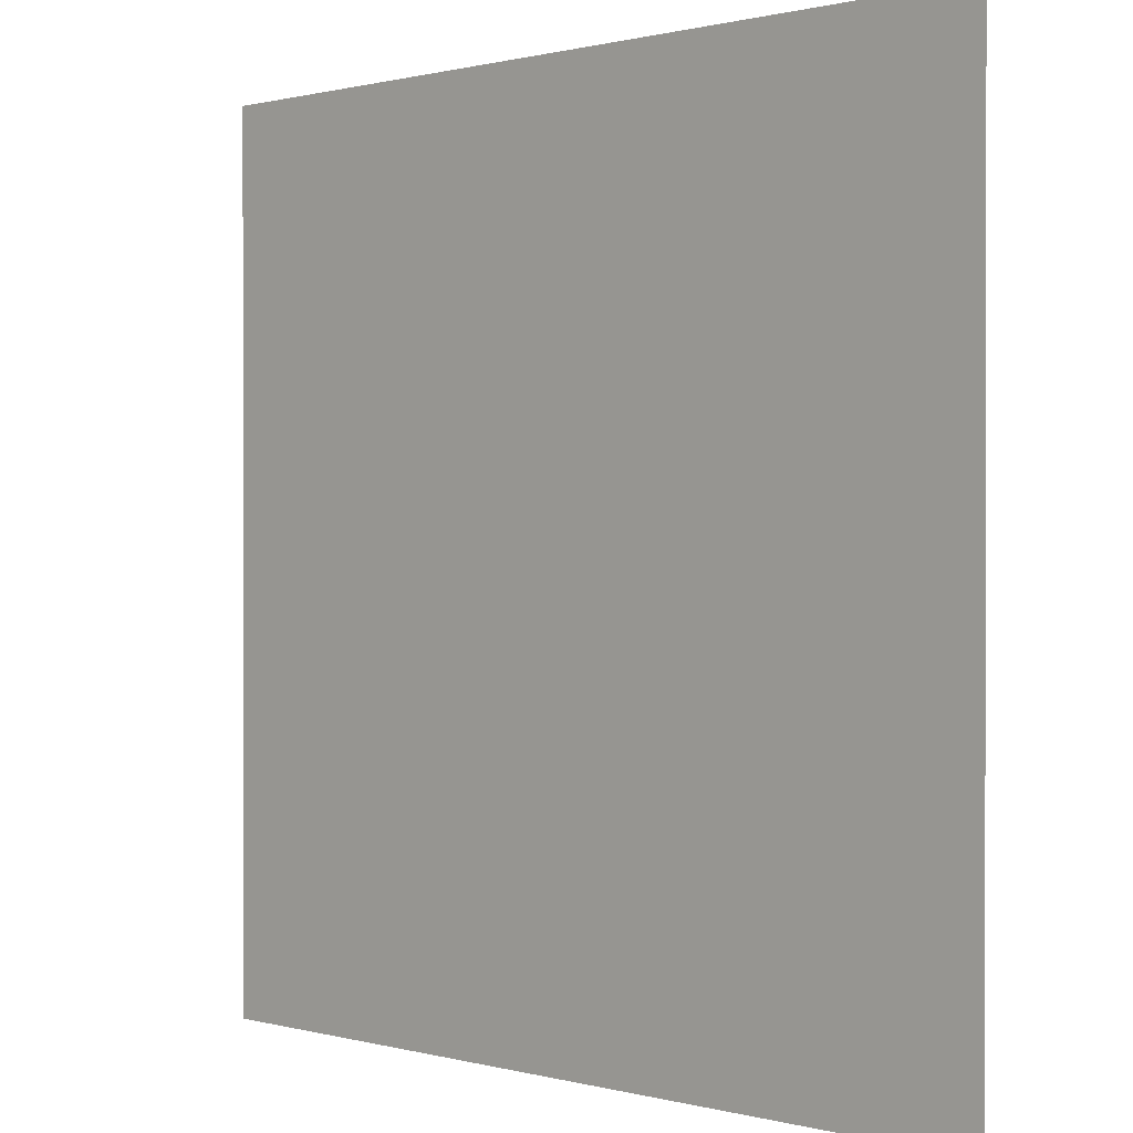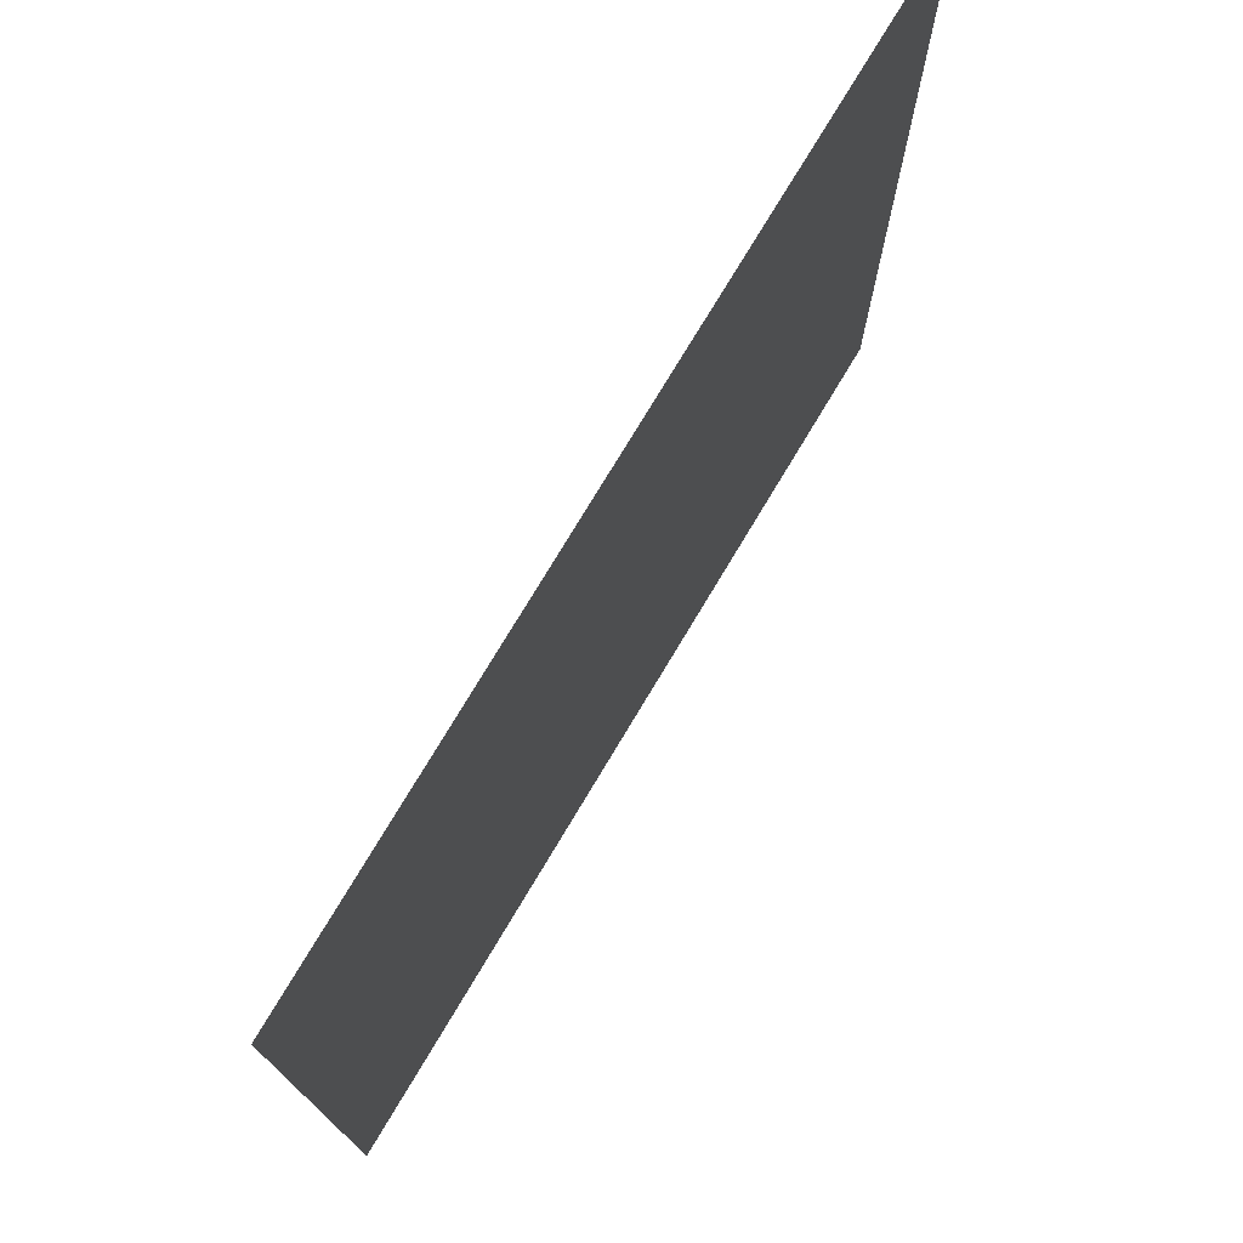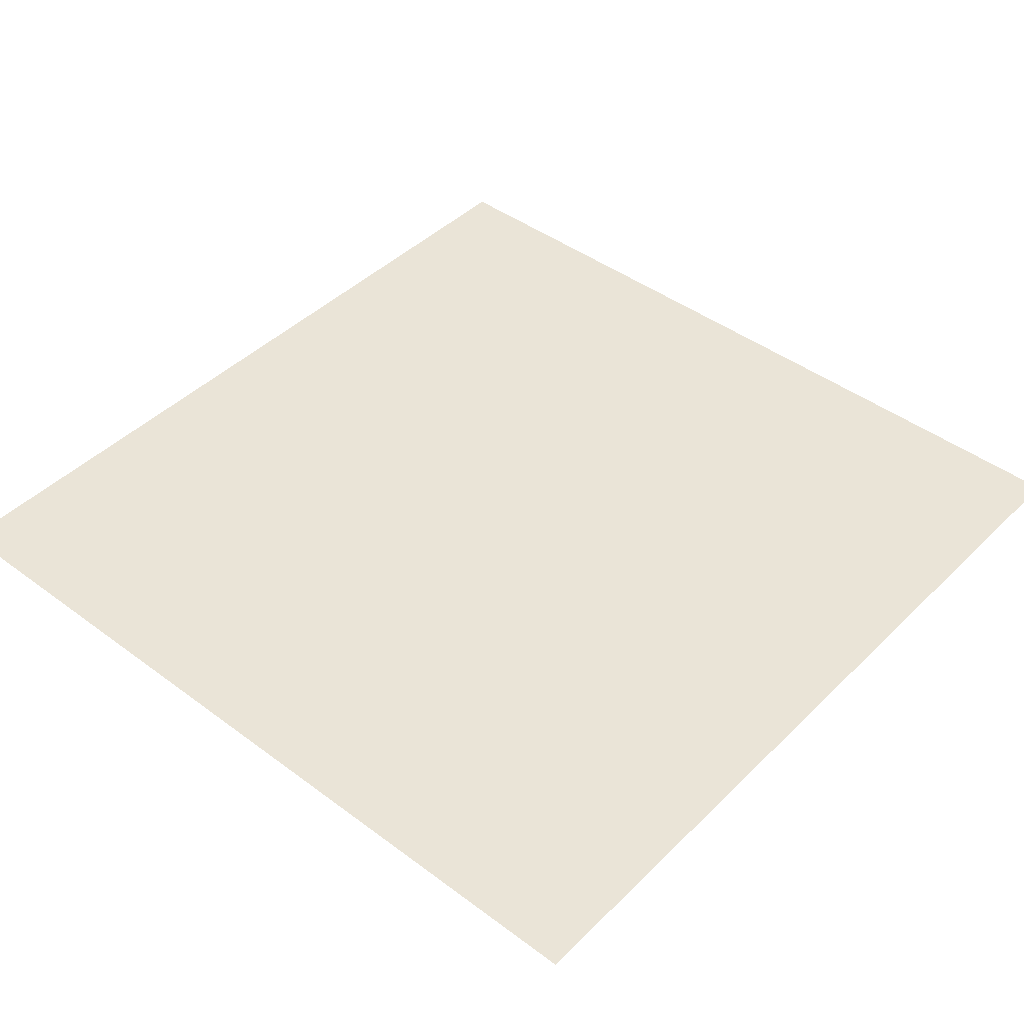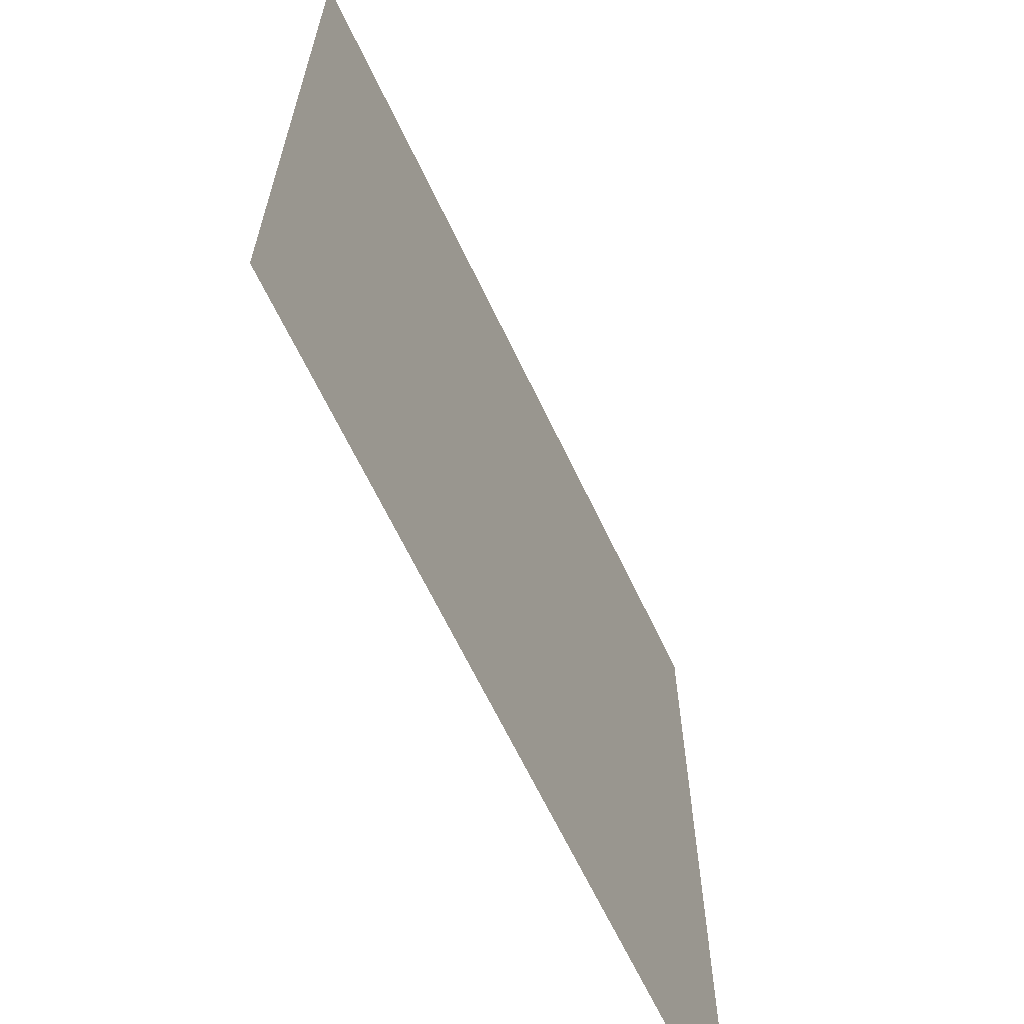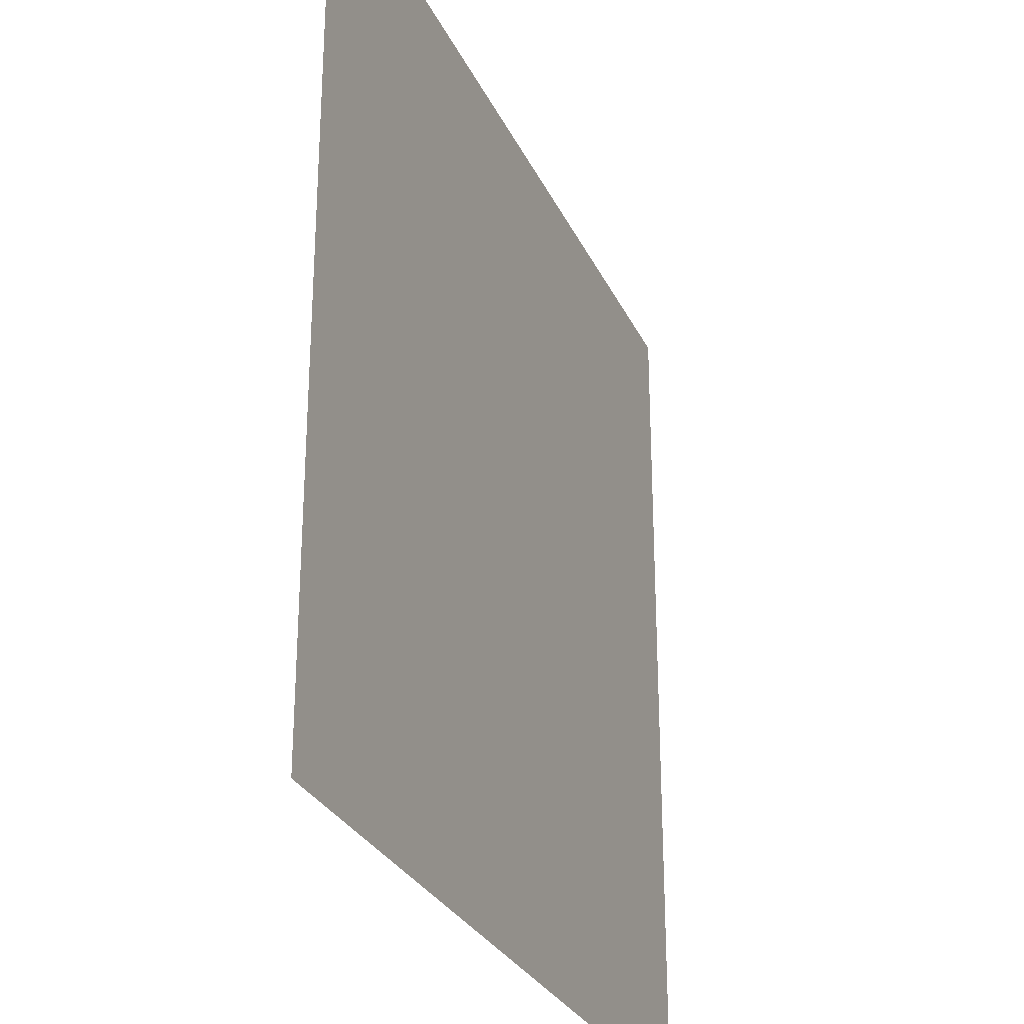
<metadata>
{"format":"obj","ext":"obj","renderer":"f3d","projection":"perspective","resolution":1024,"background":"white","views":[{"elev":0.6,"azim":44.9,"up":"+Y"},{"elev":75.8,"azim":-59.1,"up":"+Y"},{"elev":43.7,"azim":131.2,"up":"+Z"},{"elev":-65.6,"azim":-64.5,"up":"+Y"},{"elev":-28.4,"azim":111.2,"up":"+Y"}]}
</metadata>
<code>
v -15 -1 0
v -16 -1 0
v -16 0 0
v -15 0 0
v -14 -1 0
v -14 0 0
v -13 -1 0
v -13 0 0
v -12 -1 0
v -12 0 0
v -11 -1 0
v -11 0 0
v -10 -1 0
v -10 0 0
v -5 -1 0
v -6 -1 0
v -6 0 0
v -5 0 0
v -4 -1 0
v -4 0 0
v -3 -1 0
v -3 0 0
v -2 -1 0
v -2 0 0
v -1 -1 0
v -1 0 0
v 0 -1 0
v 0 0 0
v -15 -2 0
v -16 -2 0
v -14 -2 0
v -13 -2 0
v -12 -2 0
v -11 -2 0
v -10 -2 0
v -5 -2 0
v -6 -2 0
v -4 -2 0
v -3 -2 0
v -2 -2 0
v -1 -2 0
v 0 -2 0
v -15 -3 0
v -16 -3 0
v -14 -3 0
v -13 -3 0
v -12 -3 0
v -11 -3 0
v -10 -3 0
v -5 -3 0
v -6 -3 0
v -4 -3 0
v -3 -3 0
v -2 -3 0
v -1 -3 0
v 0 -3 0
v -5 -4 0
v -6 -4 0
v -4 -4 0
v -3 -4 0
v -2 -4 0
v -1 -4 0
v 0 -4 0
v -5 -5 0
v -6 -5 0
v -4 -5 0
v -3 -5 0
v -2 -5 0
v -1 -5 0
v 0 -5 0
v -5 -6 0
v -6 -6 0
v -4 -6 0
v -3 -6 0
v -2 -6 0
v -1 -6 0
v 0 -6 0
v -5 -7 0
v -6 -7 0
v -4 -7 0
v -3 -7 0
v -2 -7 0
v -1 -7 0
v 0 -7 0
v -15 -8 0
v -16 -8 0
v -16 -7 0
v -15 -7 0
v -14 -8 0
v -14 -7 0
v -13 -8 0
v -13 -7 0
v -12 -8 0
v -12 -7 0
v -11 -8 0
v -11 -7 0
v -10 -8 0
v -10 -7 0
v -5 -8 0
v -6 -8 0
v -4 -8 0
v -3 -8 0
v -2 -8 0
v -1 -8 0
v 0 -8 0
v -15 -9 0
v -16 -9 0
v -14 -9 0
v -13 -9 0
v -12 -9 0
v -11 -9 0
v -10 -9 0
v -5 -9 0
v -6 -9 0
v -4 -9 0
v -3 -9 0
v -2 -9 0
v -1 -9 0
v 0 -9 0
v -15 -10 0
v -16 -10 0
v -14 -10 0
v -13 -10 0
v -12 -10 0
v -11 -10 0
v -10 -10 0
v -15 -11 0
v -16 -11 0
v -14 -11 0
v -13 -11 0
v -12 -11 0
v -11 -11 0
v -10 -11 0
v -15 -12 0
v -16 -12 0
v -14 -12 0
v -13 -12 0
v -12 -12 0
v -11 -12 0
v -10 -12 0
v -15 -13 0
v -16 -13 0
v -14 -13 0
v -13 -13 0
v -12 -13 0
v -11 -13 0
v -10 -13 0
v -15 -14 0
v -16 -14 0
v -14 -14 0
v -13 -14 0
v -12 -14 0
v -11 -14 0
v -10 -14 0
v -5 -14 0
v -6 -14 0
v -6 -13 0
v -5 -13 0
v -4 -14 0
v -4 -13 0
v -3 -14 0
v -3 -13 0
v -2 -14 0
v -2 -13 0
v -1 -14 0
v -1 -13 0
v 0 -14 0
v 0 -13 0
v -15 -15 0
v -16 -15 0
v -14 -15 0
v -13 -15 0
v -12 -15 0
v -11 -15 0
v -10 -15 0
v -5 -15 0
v -6 -15 0
v -4 -15 0
v -3 -15 0
v -2 -15 0
v -1 -15 0
v 0 -15 0
v -15 -16 0
v -16 -16 0
v -14 -16 0
v -13 -16 0
v -12 -16 0
v -11 -16 0
v -10 -16 0
v -5 -16 0
v -6 -16 0
v -4 -16 0
v -3 -16 0
v -2 -16 0
v -1 -16 0
v 0 -16 0
v -7 -1 0
v -7 0 0
v -7 -2 0
v -7 -3 0
v -7 -4 0
v -7 -5 0
v -7 -6 0
v -7 -7 0
v -7 -8 0
v -7 -9 0
v -7 -14 0
v -7 -13 0
v -7 -15 0
v -7 -16 0
v -8 -1 0
v -9 -1 0
v -9 0 0
v -8 0 0
v -8 -2 0
v -9 -2 0
v -8 -3 0
v -9 -3 0
v -8 -4 0
v -9 -4 0
v -15 -5 0
v -16 -5 0
v -16 -4 0
v -15 -4 0
v -14 -5 0
v -14 -4 0
v -13 -5 0
v -13 -4 0
v -12 -5 0
v -12 -4 0
v -11 -5 0
v -11 -4 0
v -10 -5 0
v -10 -4 0
v -9 -5 0
v -8 -5 0
v -15 -6 0
v -16 -6 0
v -14 -6 0
v -13 -6 0
v -12 -6 0
v -11 -6 0
v -10 -6 0
v -9 -6 0
v -8 -6 0
v -8 -7 0
v -9 -7 0
v -8 -8 0
v -9 -8 0
v -8 -9 0
v -9 -9 0
v -8 -10 0
v -9 -10 0
v -7 -10 0
v -8 -11 0
v -9 -11 0
v -7 -11 0
v -6 -11 0
v -6 -10 0
v -5 -11 0
v -5 -10 0
v -4 -11 0
v -4 -10 0
v -3 -11 0
v -3 -10 0
v -2 -11 0
v -2 -10 0
v -1 -11 0
v -1 -10 0
v 0 -11 0
v 0 -10 0
v -8 -12 0
v -9 -12 0
v -7 -12 0
v -6 -12 0
v -5 -12 0
v -4 -12 0
v -3 -12 0
v -2 -12 0
v -1 -12 0
v 0 -12 0
v -8 -13 0
v -9 -13 0
v -8 -14 0
v -9 -14 0
v -8 -15 0
v -9 -15 0
v -8 -16 0
v -9 -16 0
g mesh_0001
f 1 2 3 4
f 5 1 4 6
f 7 5 6 8
f 9 7 8 10
f 11 9 10 12
f 13 11 12 14
f 15 16 17 18
f 19 15 18 20
f 21 19 20 22
f 23 21 22 24
f 25 23 24 26
f 27 25 26 28
f 29 30 2 1
f 31 29 1 5
f 32 31 5 7
f 33 32 7 9
f 34 33 9 11
f 35 34 11 13
f 36 37 16 15
f 38 36 15 19
f 39 38 19 21
f 40 39 21 23
f 41 40 23 25
f 42 41 25 27
f 43 44 30 29
f 45 43 29 31
f 46 45 31 32
f 47 46 32 33
f 48 47 33 34
f 49 48 34 35
f 50 51 37 36
f 52 50 36 38
f 53 52 38 39
f 54 53 39 40
f 55 54 40 41
f 56 55 41 42
f 57 58 51 50
f 59 57 50 52
f 60 59 52 53
f 61 60 53 54
f 62 61 54 55
f 63 62 55 56
f 64 65 58 57
f 66 64 57 59
f 67 66 59 60
f 68 67 60 61
f 69 68 61 62
f 70 69 62 63
f 71 72 65 64
f 73 71 64 66
f 74 73 66 67
f 75 74 67 68
f 76 75 68 69
f 77 76 69 70
f 78 79 72 71
f 80 78 71 73
f 81 80 73 74
f 82 81 74 75
f 83 82 75 76
f 84 83 76 77
f 85 86 87 88
f 89 85 88 90
f 91 89 90 92
f 93 91 92 94
f 95 93 94 96
f 97 95 96 98
f 99 100 79 78
f 101 99 78 80
f 102 101 80 81
f 103 102 81 82
f 104 103 82 83
f 105 104 83 84
f 106 107 86 85
f 108 106 85 89
f 109 108 89 91
f 110 109 91 93
f 111 110 93 95
f 112 111 95 97
f 113 114 100 99
f 115 113 99 101
f 116 115 101 102
f 117 116 102 103
f 118 117 103 104
f 119 118 104 105
f 120 121 107 106
f 122 120 106 108
f 123 122 108 109
f 124 123 109 110
f 125 124 110 111
f 126 125 111 112
f 127 128 121 120
f 129 127 120 122
f 130 129 122 123
f 131 130 123 124
f 132 131 124 125
f 133 132 125 126
f 134 135 128 127
f 136 134 127 129
f 137 136 129 130
f 138 137 130 131
f 139 138 131 132
f 140 139 132 133
f 141 142 135 134
f 143 141 134 136
f 144 143 136 137
f 145 144 137 138
f 146 145 138 139
f 147 146 139 140
f 148 149 142 141
f 150 148 141 143
f 151 150 143 144
f 152 151 144 145
f 153 152 145 146
f 154 153 146 147
f 155 156 157 158
f 159 155 158 160
f 161 159 160 162
f 163 161 162 164
f 165 163 164 166
f 167 165 166 168
f 169 170 149 148
f 171 169 148 150
f 172 171 150 151
f 173 172 151 152
f 174 173 152 153
f 175 174 153 154
f 176 177 156 155
f 178 176 155 159
f 179 178 159 161
f 180 179 161 163
f 181 180 163 165
f 182 181 165 167
f 183 184 170 169
f 185 183 169 171
f 186 185 171 172
f 187 186 172 173
f 188 187 173 174
f 189 188 174 175
f 190 191 177 176
f 192 190 176 178
f 193 192 178 179
f 194 193 179 180
f 195 194 180 181
f 196 195 181 182
g mesh_0002
f 16 197 198 17
f 37 199 197 16
f 51 200 199 37
f 58 201 200 51
f 65 202 201 58
f 72 203 202 65
f 79 204 203 72
f 100 205 204 79
f 114 206 205 100
f 156 207 208 157
f 177 209 207 156
f 191 210 209 177
g mesh_0003
f 211 212 213 214
f 197 211 214 198
f 215 216 212 211
f 199 215 211 197
f 217 218 216 215
f 200 217 215 199
f 219 220 218 217
f 201 219 217 200
f 221 222 223 224
f 225 221 224 226
f 227 225 226 228
f 229 227 228 230
f 231 229 230 232
f 233 231 232 234
f 235 233 234 220
f 236 235 220 219
f 202 236 219 201
f 237 238 222 221
f 239 237 221 225
f 240 239 225 227
f 241 240 227 229
f 242 241 229 231
f 243 242 231 233
f 244 243 233 235
f 245 244 235 236
f 203 245 236 202
f 246 247 244 245
f 204 246 245 203
f 248 249 247 246
f 205 248 246 204
f 250 251 249 248
f 206 250 248 205
f 252 253 251 250
f 254 252 250 206
f 255 256 253 252
f 257 255 252 254
f 258 257 254 259
f 260 258 259 261
f 262 260 261 263
f 264 262 263 265
f 266 264 265 267
f 268 266 267 269
f 270 268 269 271
f 272 273 256 255
f 274 272 255 257
f 275 274 257 258
f 276 275 258 260
f 277 276 260 262
f 278 277 262 264
f 279 278 264 266
f 280 279 266 268
f 281 280 268 270
f 282 283 273 272
f 208 282 272 274
f 284 285 283 282
f 207 284 282 208
f 286 287 285 284
f 209 286 284 207
f 288 289 287 286
f 210 288 286 209
g mesh_0004
f 212 13 14 213
f 216 35 13 212
f 218 49 35 216
f 249 97 98 247
f 251 112 97 249
f 253 126 112 251
f 256 133 126 253
f 273 140 133 256
f 283 147 140 273
f 285 154 147 283
f 287 175 154 285
f 289 189 175 287
g mesh_0005
f 220 234 49 218
g mesh_0006
f 224 223 44 43
f 226 224 43 45
f 228 226 45 46
f 230 228 46 47
f 232 230 47 48
f 234 232 48 49
f 261 259 114 113
f 263 261 113 115
f 265 263 115 116
f 267 265 116 117
f 269 267 117 118
f 271 269 118 119
g mesh_0007
f 247 98 243 244
g mesh_0008
f 88 87 238 237
f 90 88 237 239
f 92 90 239 240
f 94 92 240 241
f 96 94 241 242
f 98 96 242 243
f 158 157 275 276
f 160 158 276 277
f 162 160 277 278
f 164 162 278 279
f 166 164 279 280
f 168 166 280 281
g mesh_0009
f 259 254 206 114
g mesh_0010
f 157 208 274 275

</code>
